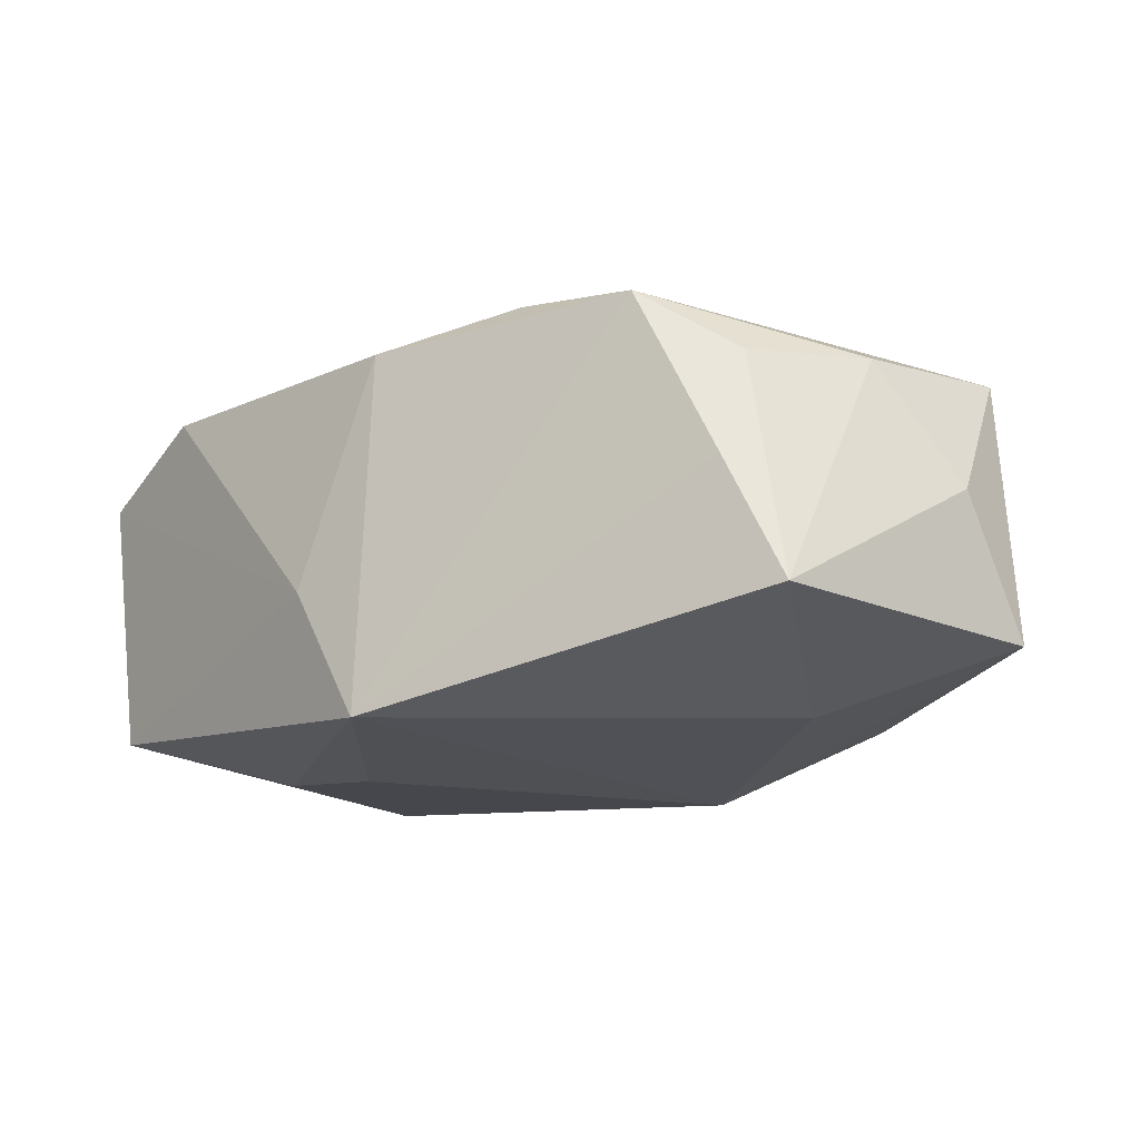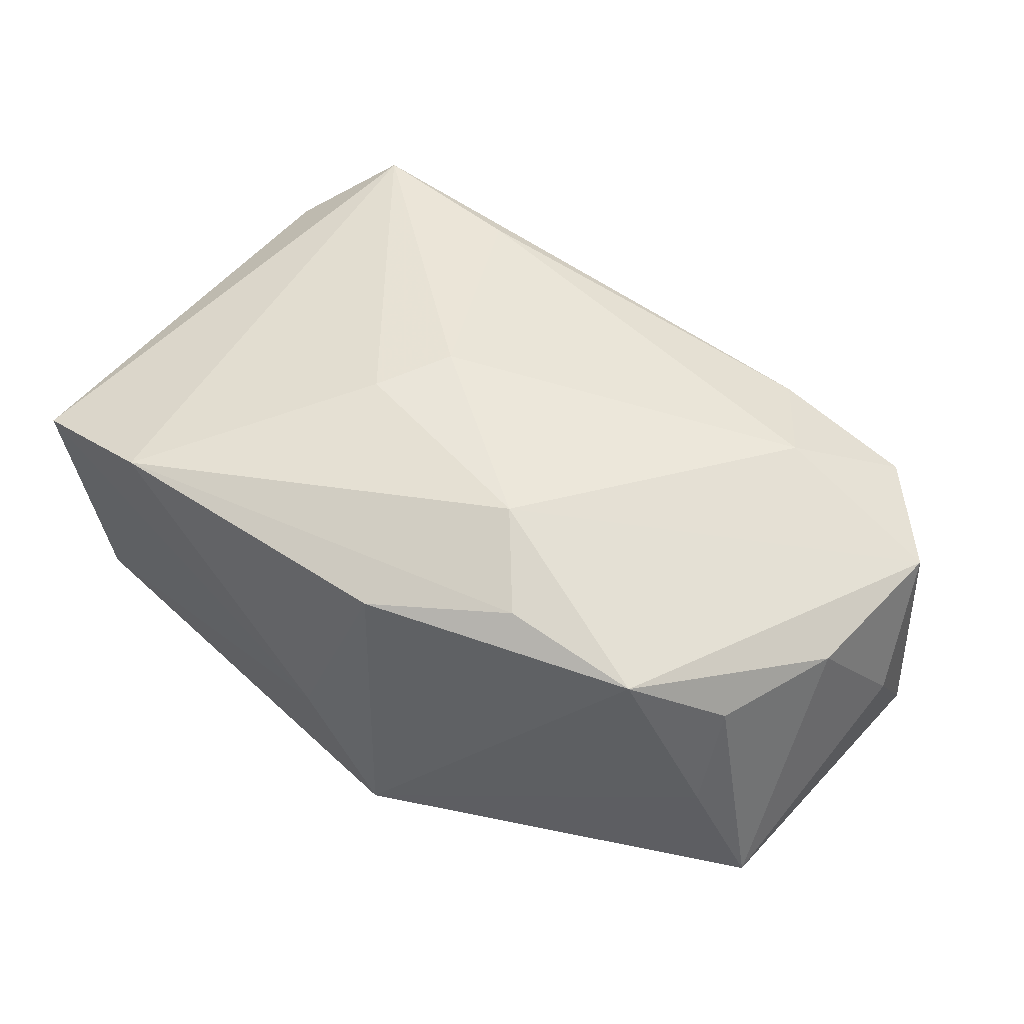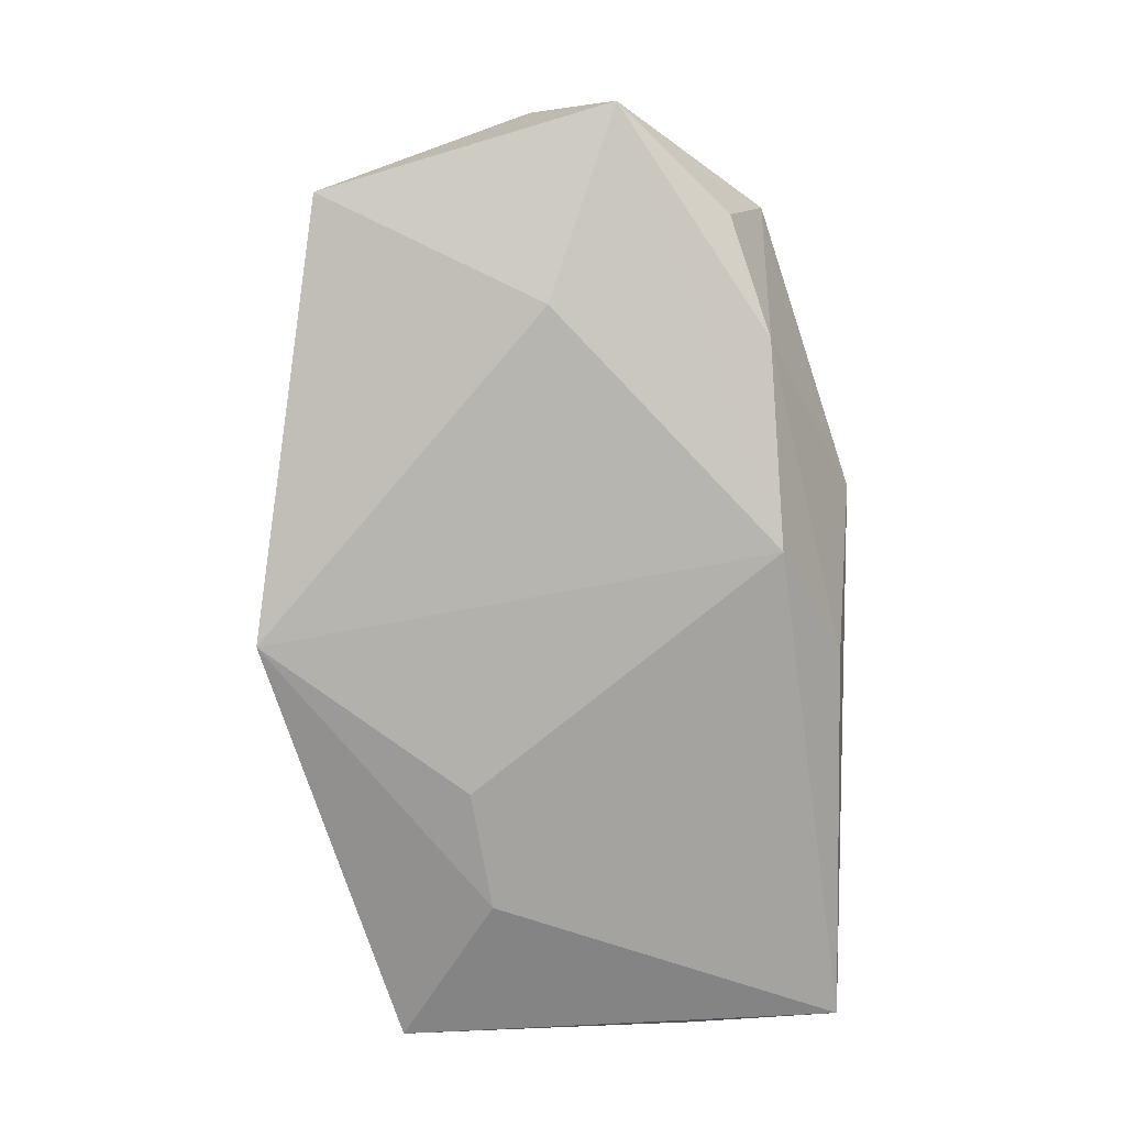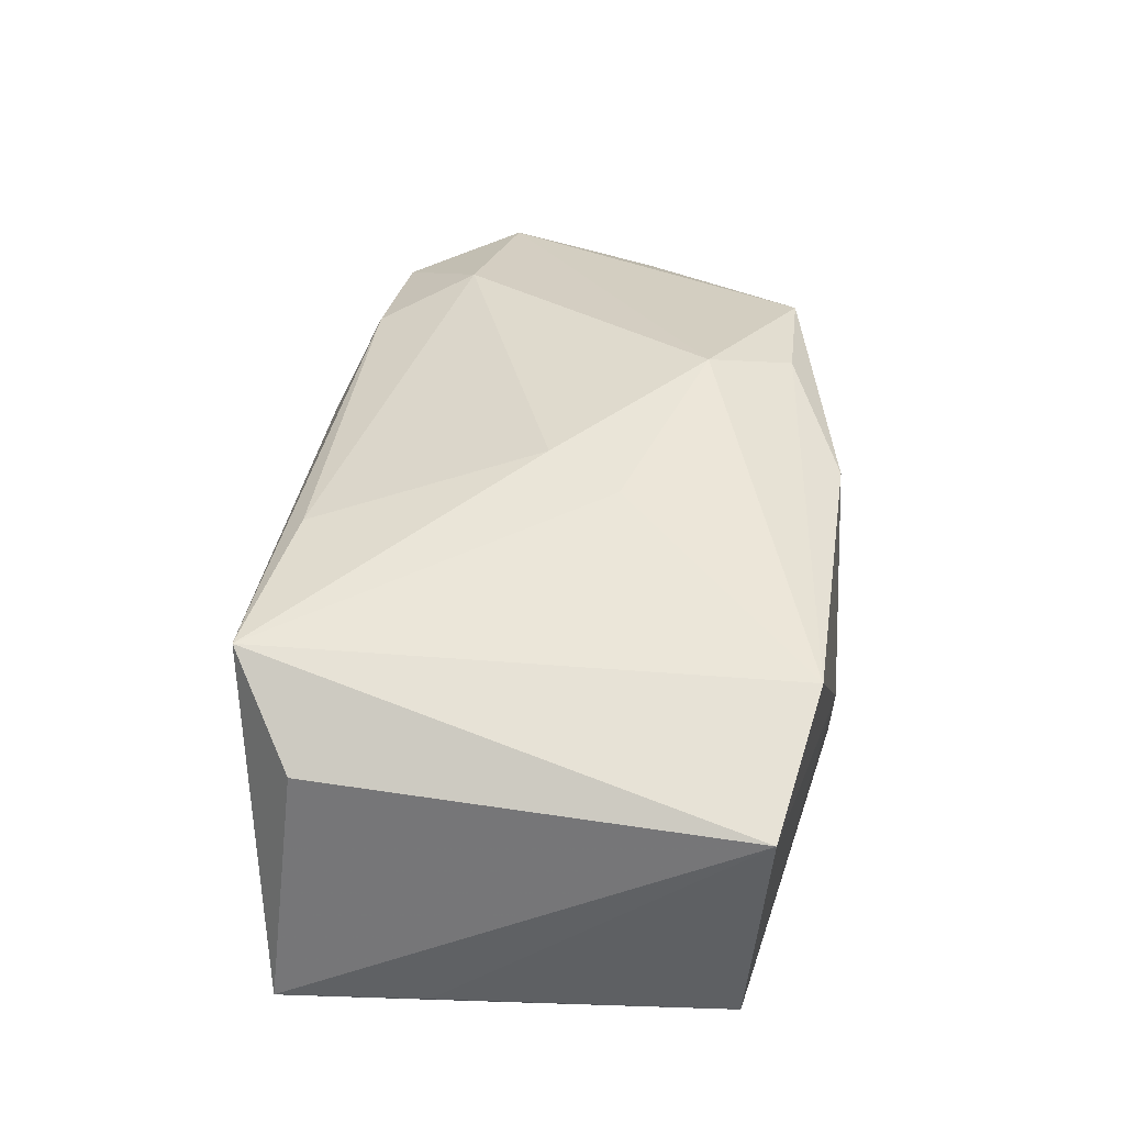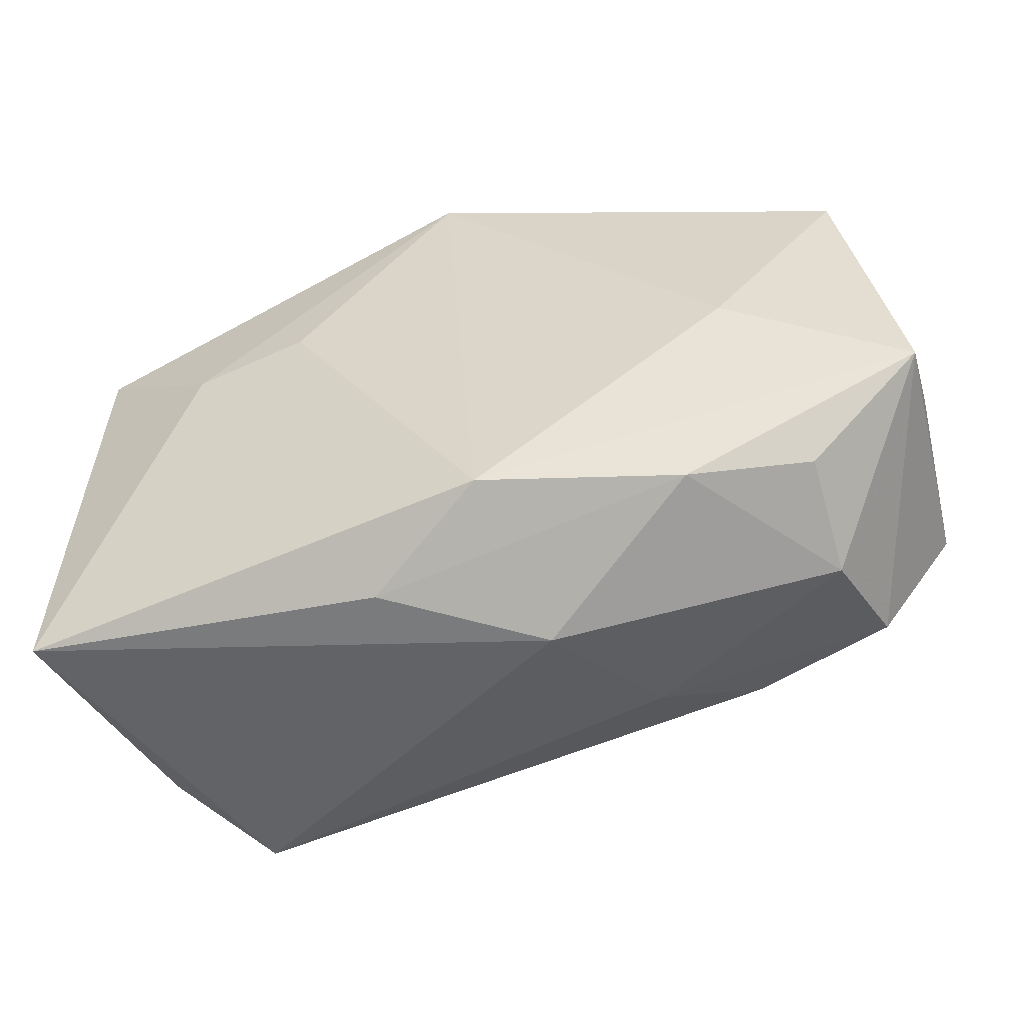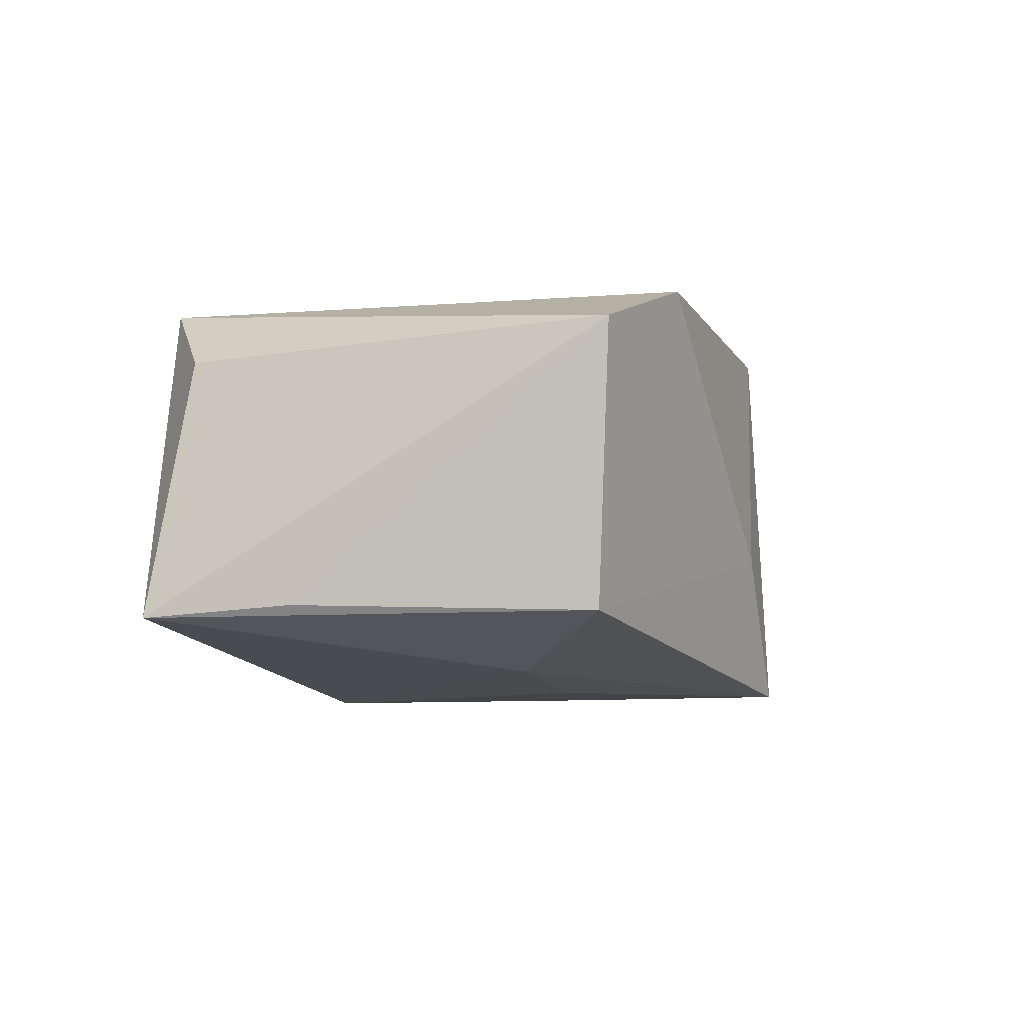
<metadata>
{"format":"obj","ext":"obj","renderer":"f3d","projection":"perspective","resolution":1024,"background":"white","views":[{"elev":-18.9,"azim":-139.1,"up":"+Z"},{"elev":52.4,"azim":-149.1,"up":"+Z"},{"elev":-79.0,"azim":-83.9,"up":"+Z"},{"elev":42.2,"azim":95.4,"up":"+Z"},{"elev":-50.5,"azim":-162.4,"up":"+Y"},{"elev":-7.7,"azim":106.3,"up":"+Z"}]}
</metadata>
<code>
v -0.02435 0.01846 0.01314
v -0.03095 0.01682 -0.001048
v 0.004452 -0.0007071 0.0187
v -0.007175 -0.02443 -0.004416
v -0.01321 0.0182 0.01533
v -0.03257 -0.01732 0.009002
v -0.02076 -0.01853 -0.01285
v -0.03618 0.004567 0.00881
v 0.02227 0.008018 -0.01543
v 0.008495 0.005131 0.01833
v 0.032 -0.01699 0.009344
v -0.04008 -0.008444 -0.01149
v -0.01335 -0.02143 0.007264
v 0.02391 0.02112 0.01453
v -0.02514 -0.01043 0.0143
v 0.01227 0.00865 -0.01672
v 0.005395 0.02364 -0.00536
v -0.03114 0.01366 0.007993
v 0.01069 -0.01931 0.01539
v 0.005498 -0.022 -0.01098
v -0.001432 0.02389 -0.01672
v -0.004596 -0.01771 -0.01672
v -0.03047 -0.01649 -0.009483
v -0.02545 -0.001624 -0.01585
v 0.02445 -0.02204 0.01512
v -0.03568 0.01558 -0.01138
v -0.02095 -0.01834 0.01189
v -0.00872 0.0112 0.01859
v -0.03896 -0.007928 0.009805
v -0.04002 -0.001609 -0.0007815
v -0.001408 0.0225 0.01331
v 0.03379 0.01693 -0.01163
v 0.03582 0.0183 0.01013
v 0.03582 -0.01914 -0.01157
v -0.03037 -0.01974 -0.0005185
v 0.03564 -0.00696 -0.01083
f 24 21 22
f 22 12 24
f 22 21 16
f 14 25 33
f 14 10 25
f 28 10 14
f 21 24 26
f 26 24 12
f 3 10 28
f 25 10 3
f 35 6 12
f 33 25 11
f 11 34 33
f 25 34 11
f 36 32 33
f 33 34 36
f 36 34 32
f 32 34 9
f 22 16 9
f 9 34 22
f 21 32 9
f 9 16 21
f 21 31 17
f 31 14 17
f 17 14 33
f 17 32 21
f 33 32 17
f 1 31 21
f 15 3 28
f 6 35 13
f 23 35 12
f 21 26 2
f 2 1 21
f 5 1 28
f 31 1 5
f 28 14 5
f 5 14 31
f 27 15 6
f 27 13 25
f 6 13 27
f 25 3 19
f 3 15 19
f 19 27 25
f 15 27 19
f 6 15 29
f 28 1 29
f 29 15 28
f 12 6 29
f 22 34 20
f 8 29 1
f 30 26 12
f 12 29 30
f 30 8 26
f 29 8 30
f 4 13 35
f 25 13 4
f 4 34 25
f 4 20 34
f 1 2 18
f 18 8 1
f 18 2 26
f 26 8 18
f 22 20 7
f 20 4 7
f 7 12 22
f 7 23 12
f 35 23 7
f 7 4 35

</code>
